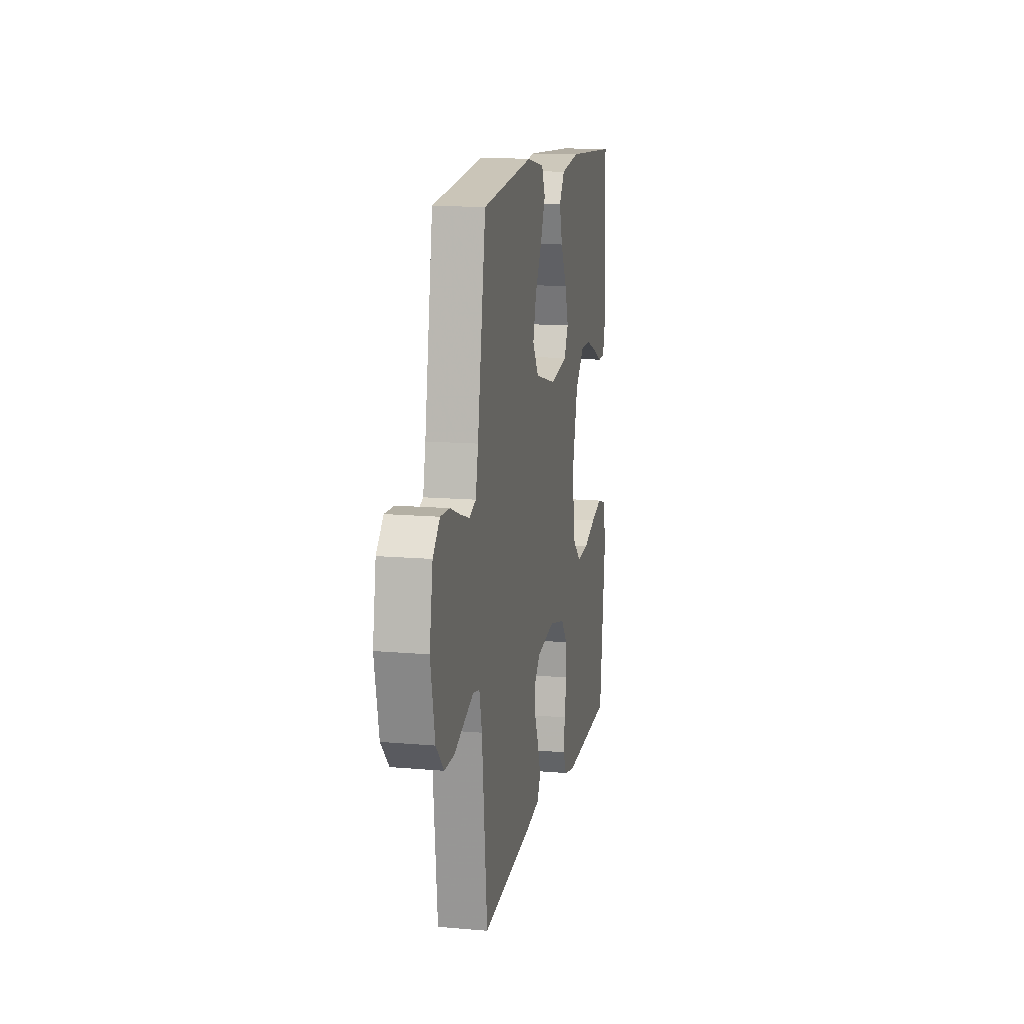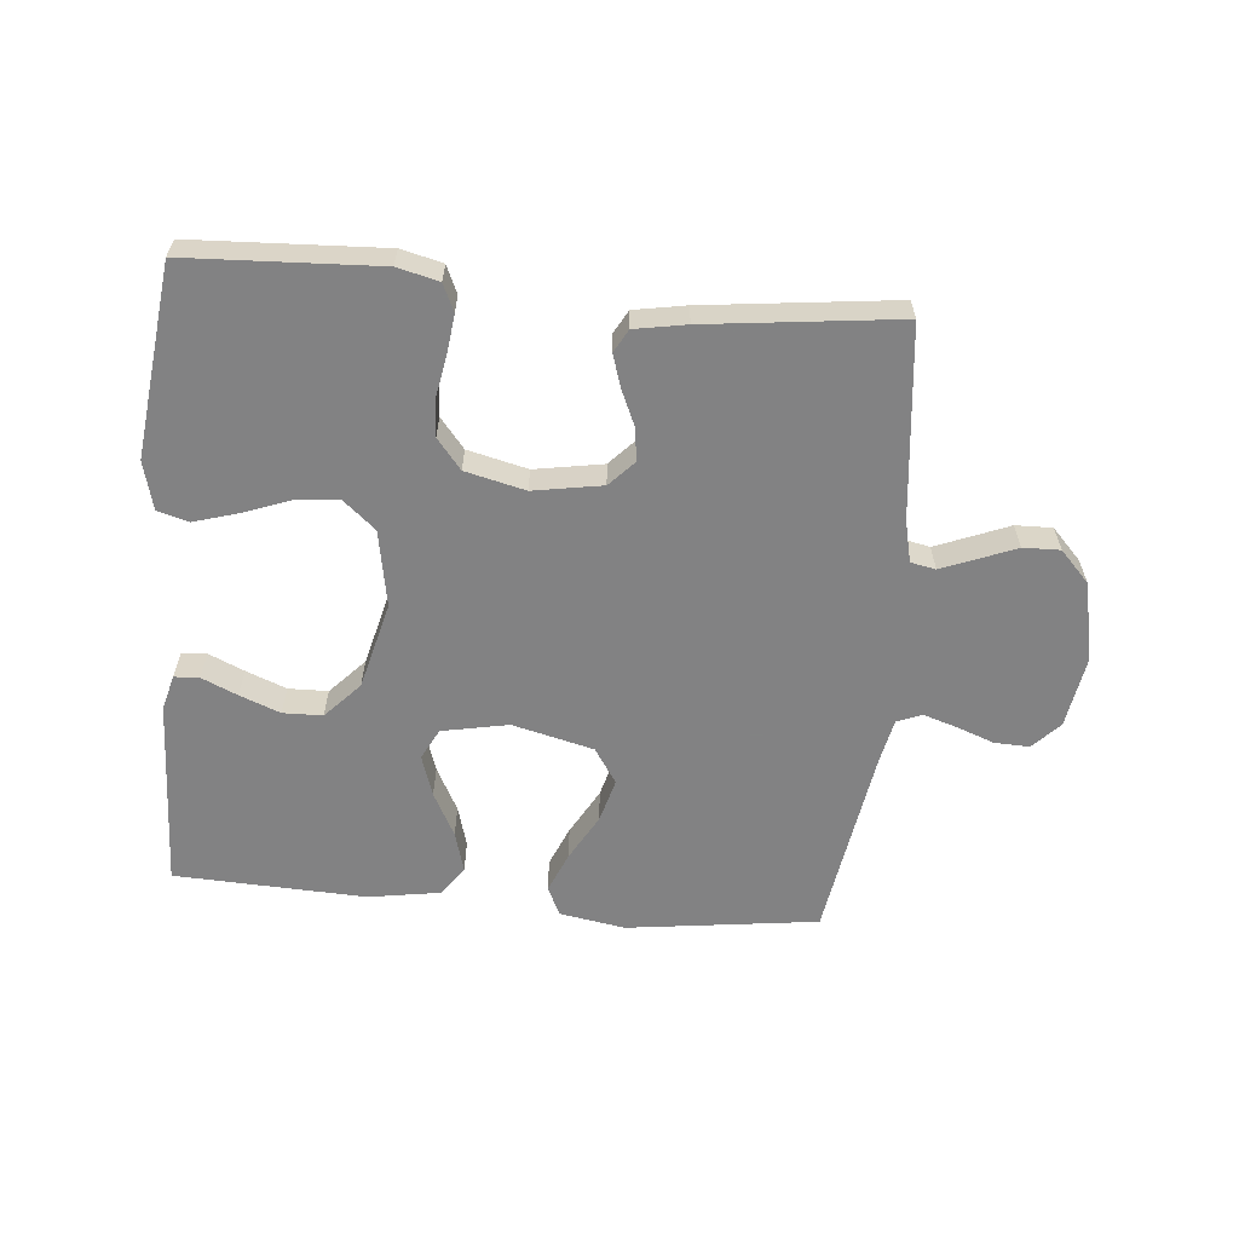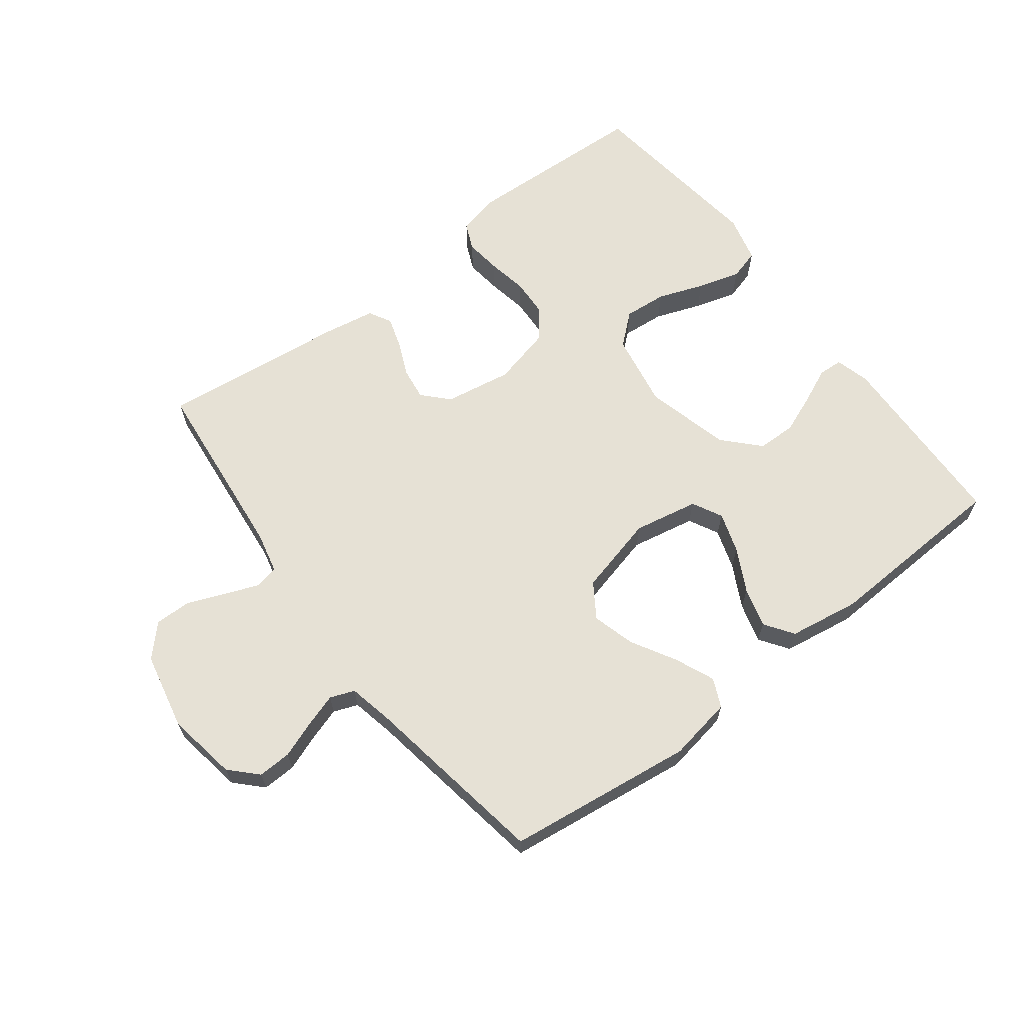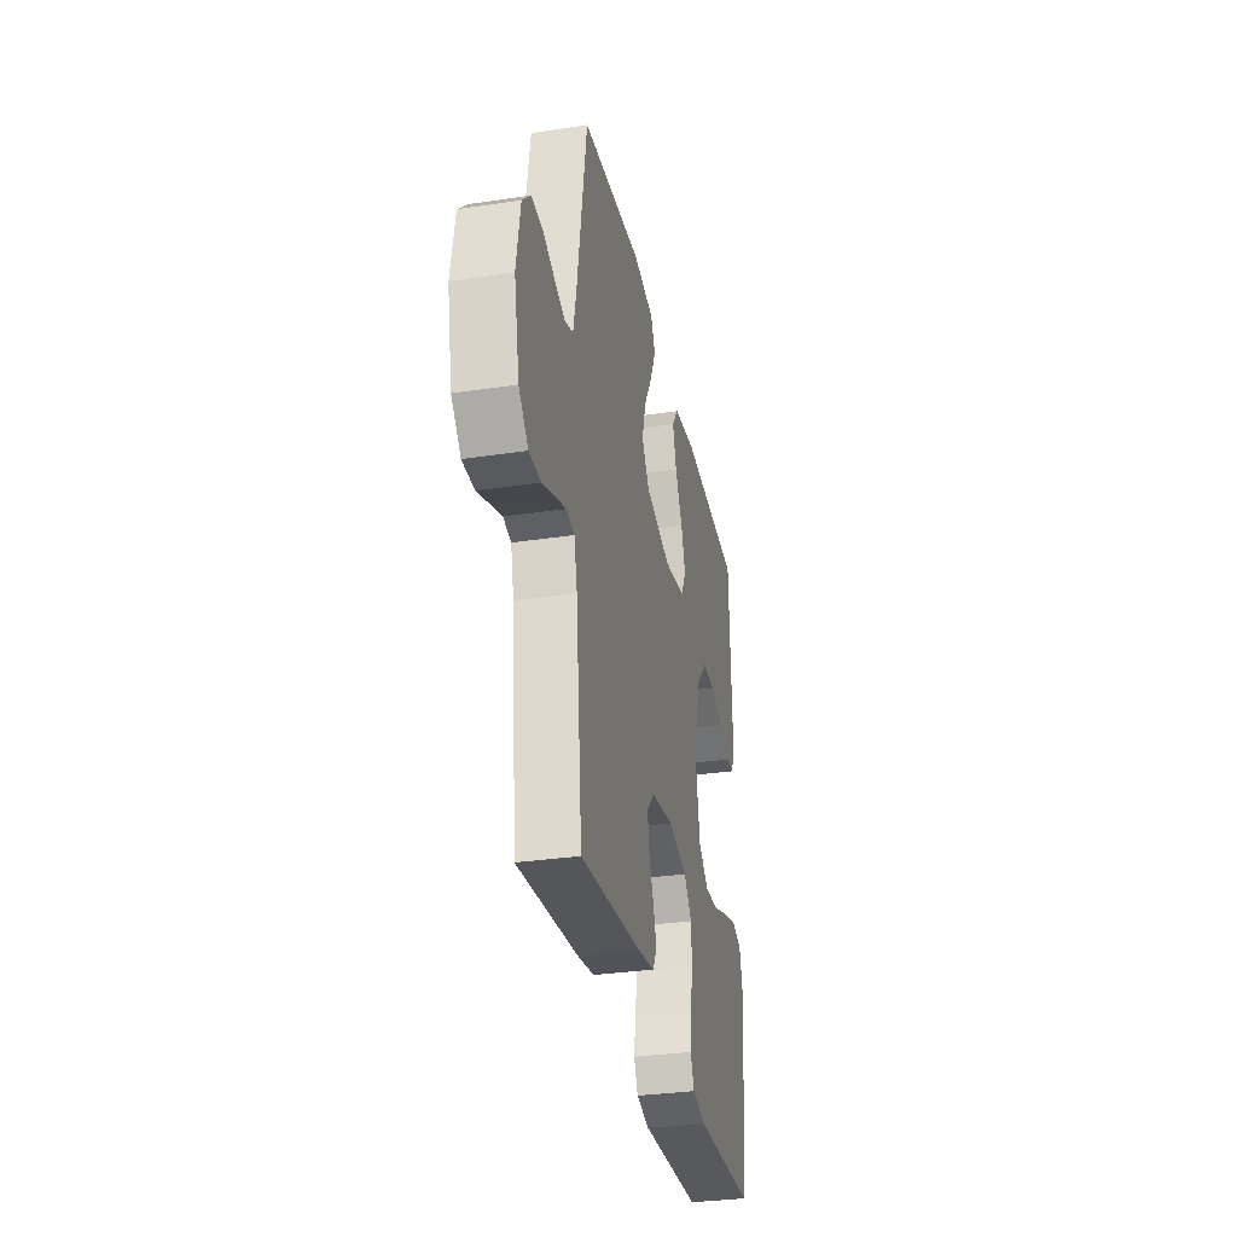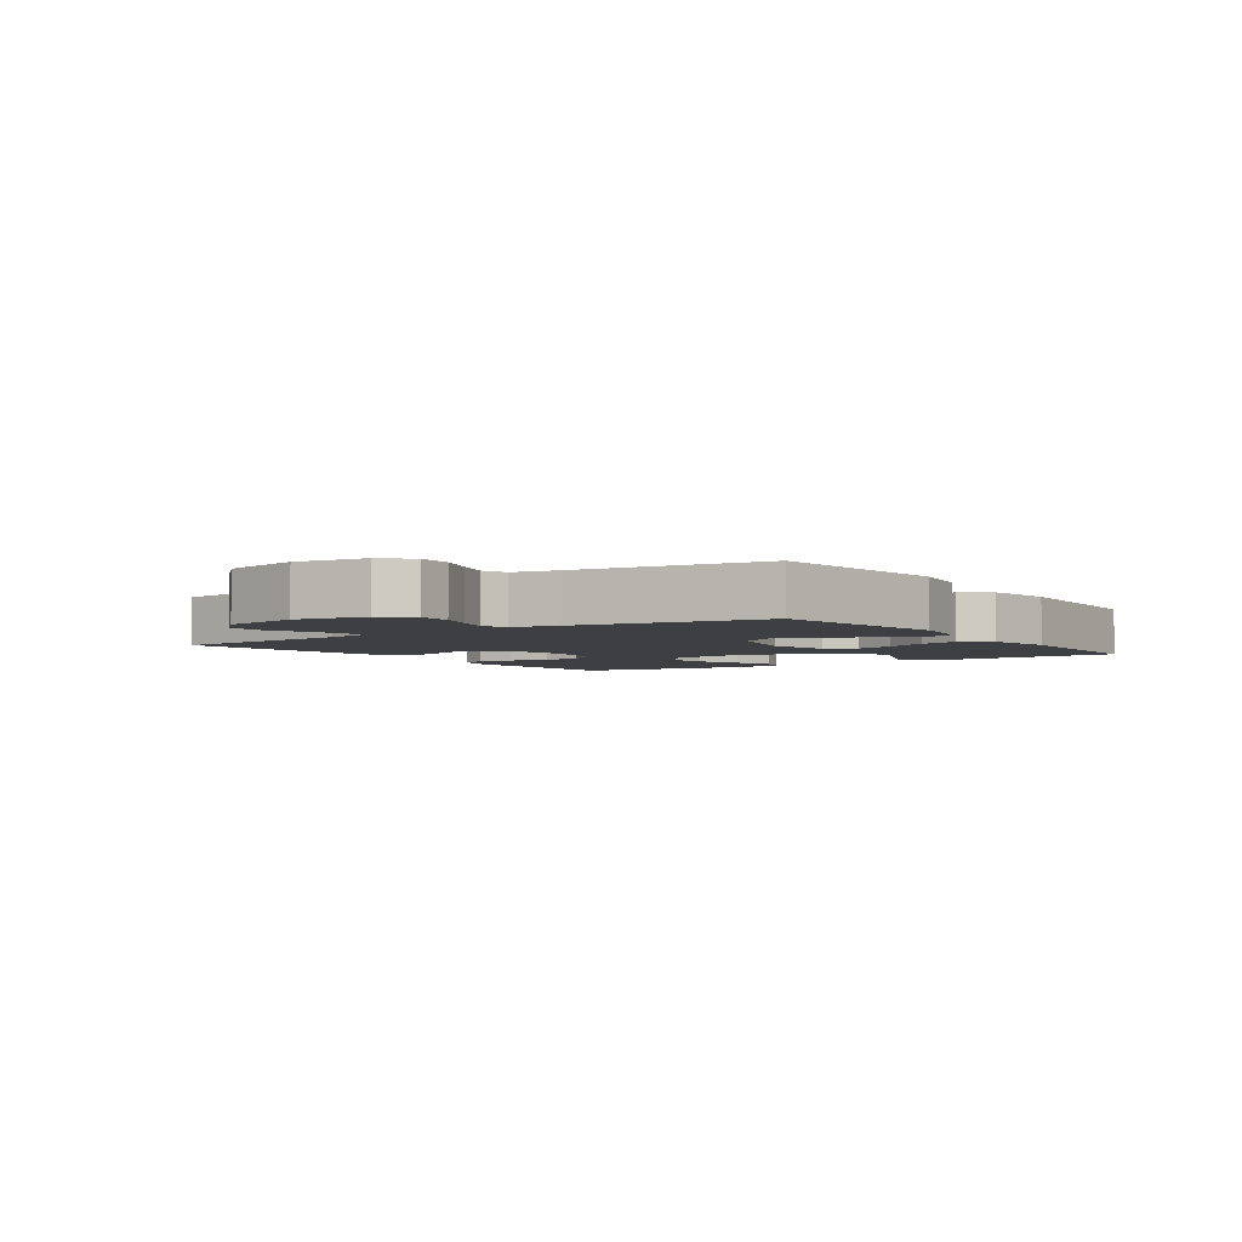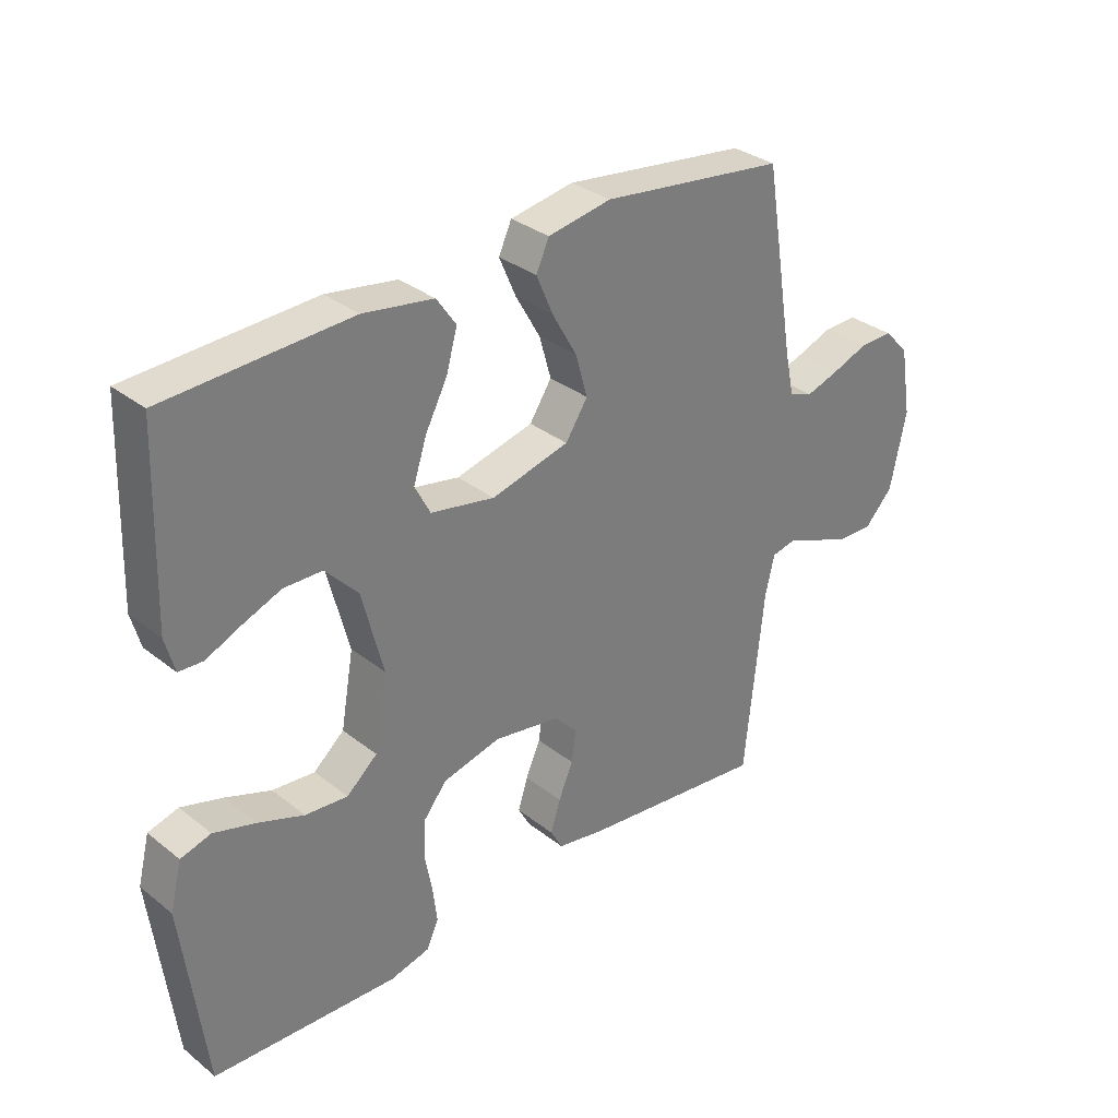
<metadata>
{"format":"obj","ext":"obj","renderer":"f3d","projection":"perspective","resolution":1024,"background":"white","views":[{"elev":13.5,"azim":-78.8,"up":"+Z"},{"elev":-60.9,"azim":175.0,"up":"+Y"},{"elev":64.6,"azim":-37.3,"up":"+Y"},{"elev":-32.5,"azim":-78.2,"up":"+Z"},{"elev":-3.8,"azim":-55.2,"up":"+Y"},{"elev":32.3,"azim":137.5,"up":"+Z"}]}
</metadata>
<code>
v 0.5 0.07 -0.5
v 0.2 0.07 -0.513
v 0.135 0.07 -0.497
v 0.116 0.07 -0.454
v 0.123 0.07 -0.396
v 0.135 0.07 -0.331
v 0.132 0.07 -0.27
v 0.094 0.07 -0.223
v 0 0.07 -0.2
v -0.108 0.07 -0.218
v -0.146 0.07 -0.258
v -0.139 0.07 -0.31
v -0.115 0.07 -0.365
v -0.099 0.07 -0.416
v -0.119 0.07 -0.452
v -0.2 0.07 -0.466
v -0.5 0.07 -0.5
v -0.531 0.07 -0.2
v -0.546 0.07 -0.135
v -0.585 0.07 -0.127
v -0.639 0.07 -0.148
v -0.699 0.07 -0.172
v -0.757 0.07 -0.173
v -0.803 0.07 -0.124
v -0.829 0.07 0
v -0.81 0.07 0.113
v -0.769 0.07 0.155
v -0.715 0.07 0.153
v -0.656 0.07 0.131
v -0.603 0.07 0.114
v -0.564 0.07 0.129
v -0.549 0.07 0.2
v -0.5 0.07 0.5
v -0.2 0.07 0.538
v -0.097 0.07 0.52
v -0.076 0.07 0.474
v -0.103 0.07 0.411
v -0.144 0.07 0.339
v -0.163 0.07 0.271
v -0.127 0.07 0.216
v 0 0.07 0.184
v 0.104 0.07 0.204
v 0.129 0.07 0.252
v 0.108 0.07 0.317
v 0.072 0.07 0.386
v 0.054 0.07 0.45
v 0.086 0.07 0.496
v 0.2 0.07 0.514
v 0.5 0.07 0.5
v 0.51 0.07 0.2
v 0.495 0.07 0.145
v 0.456 0.07 0.143
v 0.4 0.07 0.168
v 0.337 0.07 0.193
v 0.275 0.07 0.192
v 0.222 0.07 0.136
v 0.187 0.07 0
v 0.208 0.07 -0.12
v 0.258 0.07 -0.163
v 0.327 0.07 -0.157
v 0.401 0.07 -0.13
v 0.469 0.07 -0.11
v 0.518 0.07 -0.124
v 0.537 0.07 -0.2
v 0.5 0 -0.5
v 0.2 0 -0.513
v 0.135 0 -0.497
v 0.116 0 -0.454
v 0.123 0 -0.396
v 0.135 0 -0.331
v 0.132 0 -0.27
v 0.094 0 -0.223
v 0 0 -0.2
v -0.108 0 -0.218
v -0.146 0 -0.258
v -0.139 0 -0.31
v -0.115 0 -0.365
v -0.099 0 -0.416
v -0.119 0 -0.452
v -0.2 0 -0.466
v -0.5 0 -0.5
v -0.531 0 -0.2
v -0.546 0 -0.135
v -0.585 0 -0.127
v -0.639 0 -0.148
v -0.699 0 -0.172
v -0.757 0 -0.173
v -0.803 0 -0.124
v -0.829 0 0
v -0.81 0 0.113
v -0.769 0 0.155
v -0.715 0 0.153
v -0.656 0 0.131
v -0.603 0 0.114
v -0.564 0 0.129
v -0.549 0 0.2
v -0.5 0 0.5
v -0.2 0 0.538
v -0.097 0 0.52
v -0.076 0 0.474
v -0.103 0 0.411
v -0.144 0 0.339
v -0.163 0 0.271
v -0.127 0 0.216
v 0 0 0.184
v 0.104 0 0.204
v 0.129 0 0.252
v 0.108 0 0.317
v 0.072 0 0.386
v 0.054 0 0.45
v 0.086 0 0.496
v 0.2 0 0.514
v 0.5 0 0.5
v 0.51 0 0.2
v 0.495 0 0.145
v 0.456 0 0.143
v 0.4 0 0.168
v 0.337 0 0.193
v 0.275 0 0.192
v 0.222 0 0.136
v 0.187 0 0
v 0.208 0 -0.12
v 0.258 0 -0.163
v 0.327 0 -0.157
v 0.401 0 -0.13
v 0.469 0 -0.11
v 0.518 0 -0.124
v 0.537 0 -0.2
f 60 61 62 63
f 60 63 64 1
f 50 51 52 53
f 50 53 54
f 49 50 54 55
f 44 45 46 47
f 43 44 47 48
f 35 36 37 38
f 35 38 39
f 32 33 34 35
f 31 32 35 39
f 30 31 39 40
f 26 27 28 29
f 26 29 30
f 25 26 30
f 21 22 23 24
f 20 21 24 25
f 19 20 25 30
f 15 16 17 18
f 12 13 14 15
f 12 15 18 19
f 3 4 5 6
f 1 2 3 6
f 59 60 1 6
f 58 59 6 7
f 57 58 7 8
f 56 57 8 9
f 48 49 55 56
f 43 48 56
f 42 43 56 9
f 41 42 9 10
f 40 41 10 11
f 30 40 11
f 11 12 19 30
f 127 126 125 124
f 65 128 127 124
f 117 116 115 114
f 118 117 114
f 119 118 114 113
f 111 110 109 108
f 112 111 108 107
f 102 101 100 99
f 103 102 99
f 99 98 97 96
f 103 99 96 95
f 104 103 95 94
f 93 92 91 90
f 94 93 90
f 94 90 89
f 88 87 86 85
f 89 88 85 84
f 94 89 84 83
f 82 81 80 79
f 79 78 77 76
f 83 82 79 76
f 70 69 68 67
f 70 67 66 65
f 70 65 124 123
f 71 70 123 122
f 72 71 122 121
f 73 72 121 120
f 120 119 113 112
f 120 112 107
f 73 120 107 106
f 74 73 106 105
f 75 74 105 104
f 75 104 94
f 94 83 76 75
f 1 65 66 2
f 2 66 67 3
f 3 67 68 4
f 4 68 69 5
f 5 69 70 6
f 6 70 71 7
f 7 71 72 8
f 8 72 73 9
f 9 73 74 10
f 10 74 75 11
f 11 75 76 12
f 12 76 77 13
f 13 77 78 14
f 14 78 79 15
f 15 79 80 16
f 16 80 81 17
f 17 81 82 18
f 18 82 83 19
f 19 83 84 20
f 20 84 85 21
f 21 85 86 22
f 22 86 87 23
f 23 87 88 24
f 24 88 89 25
f 25 89 90 26
f 26 90 91 27
f 27 91 92 28
f 28 92 93 29
f 29 93 94 30
f 30 94 95 31
f 31 95 96 32
f 32 96 97 33
f 33 97 98 34
f 34 98 99 35
f 35 99 100 36
f 36 100 101 37
f 37 101 102 38
f 38 102 103 39
f 39 103 104 40
f 40 104 105 41
f 41 105 106 42
f 42 106 107 43
f 43 107 108 44
f 44 108 109 45
f 45 109 110 46
f 46 110 111 47
f 47 111 112 48
f 48 112 113 49
f 49 113 114 50
f 50 114 115 51
f 51 115 116 52
f 52 116 117 53
f 53 117 118 54
f 54 118 119 55
f 55 119 120 56
f 56 120 121 57
f 57 121 122 58
f 58 122 123 59
f 59 123 124 60
f 60 124 125 61
f 61 125 126 62
f 62 126 127 63
f 63 127 128 64
f 64 128 65 1

</code>
